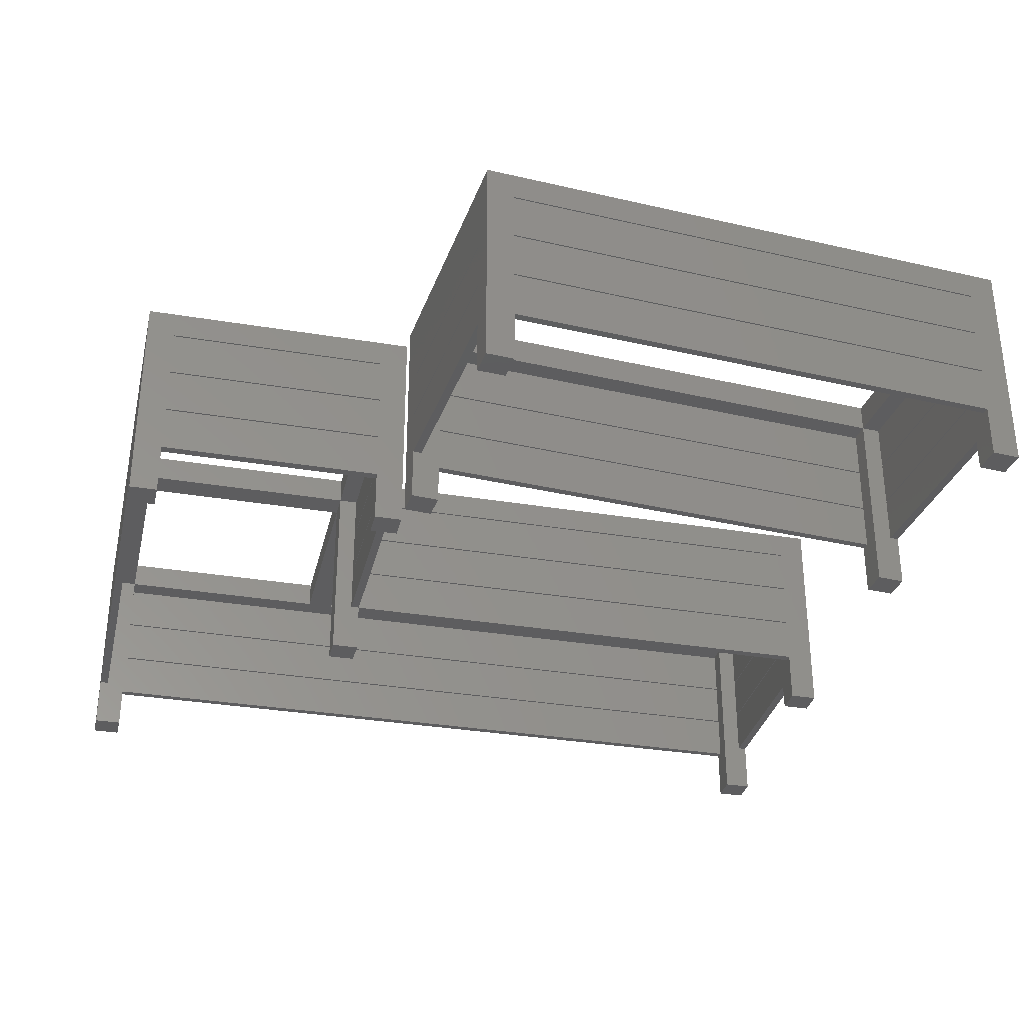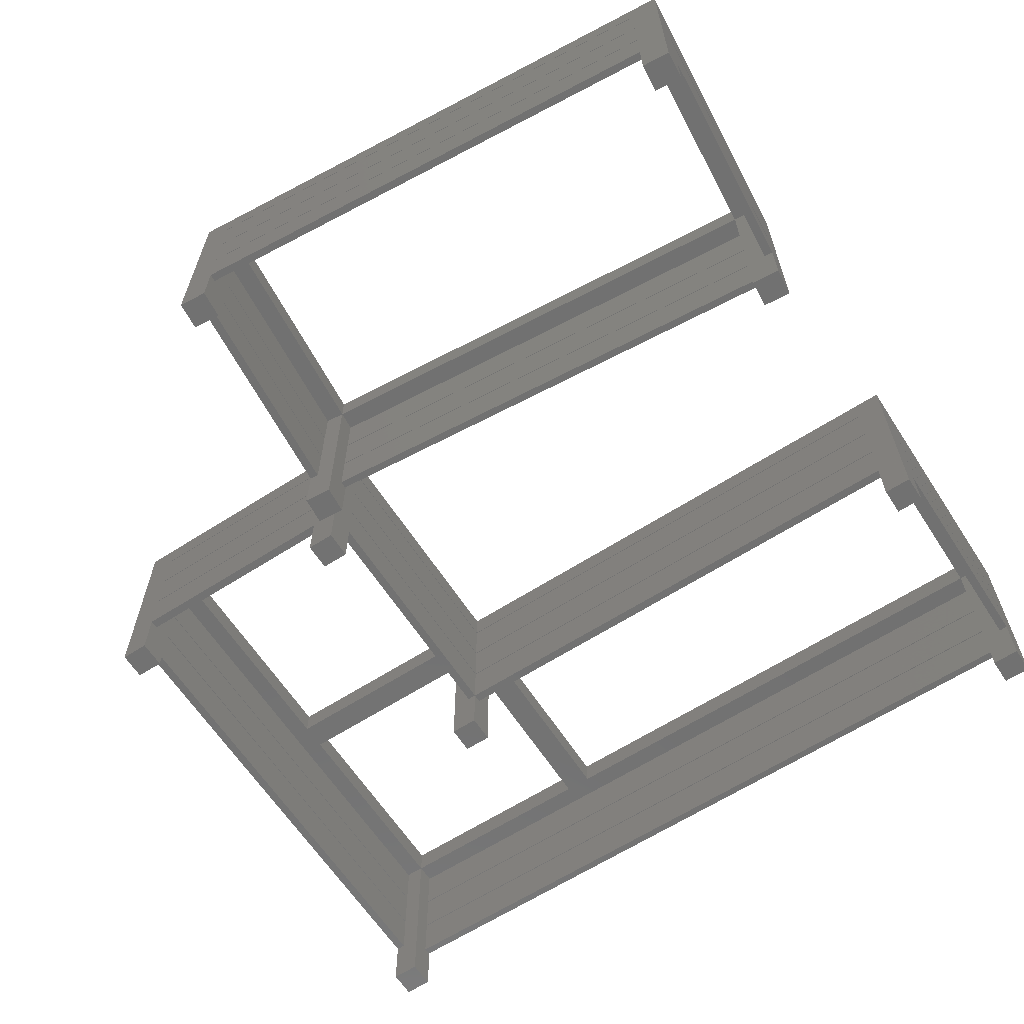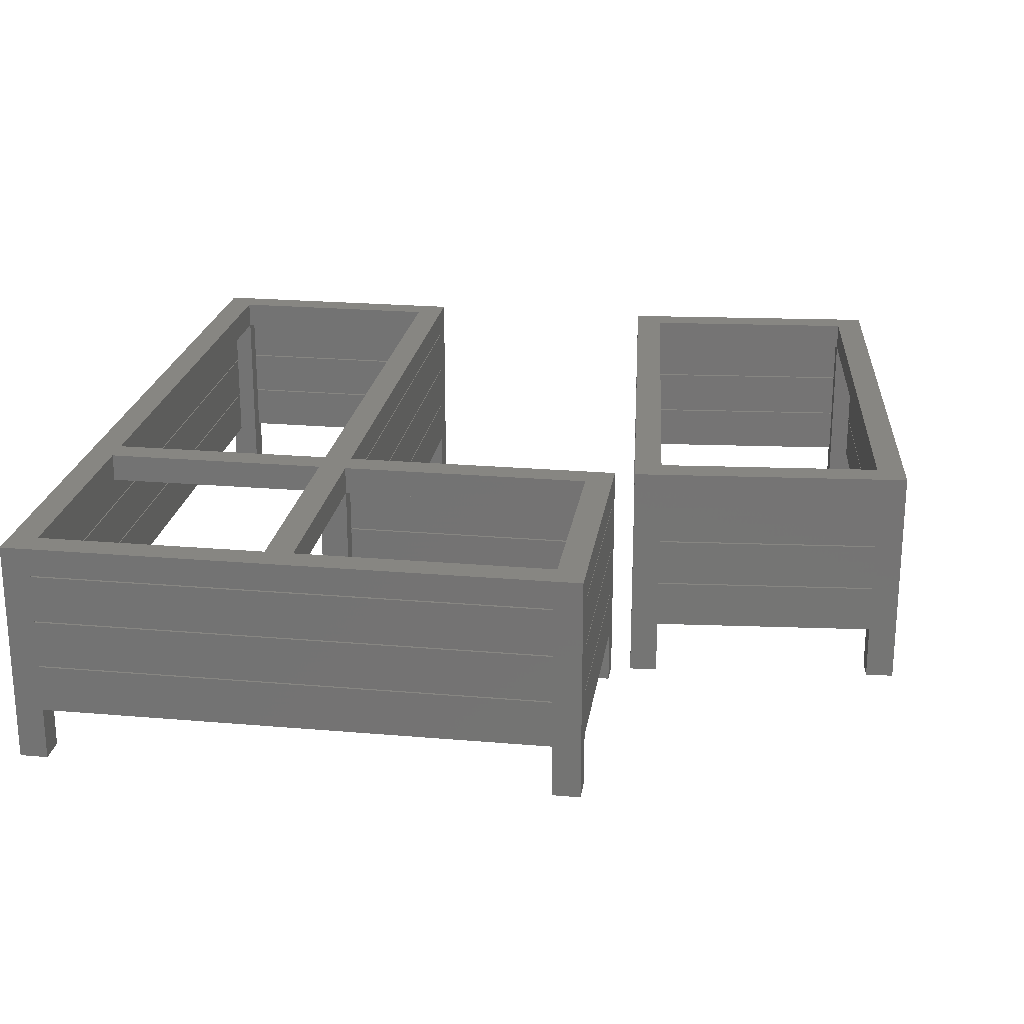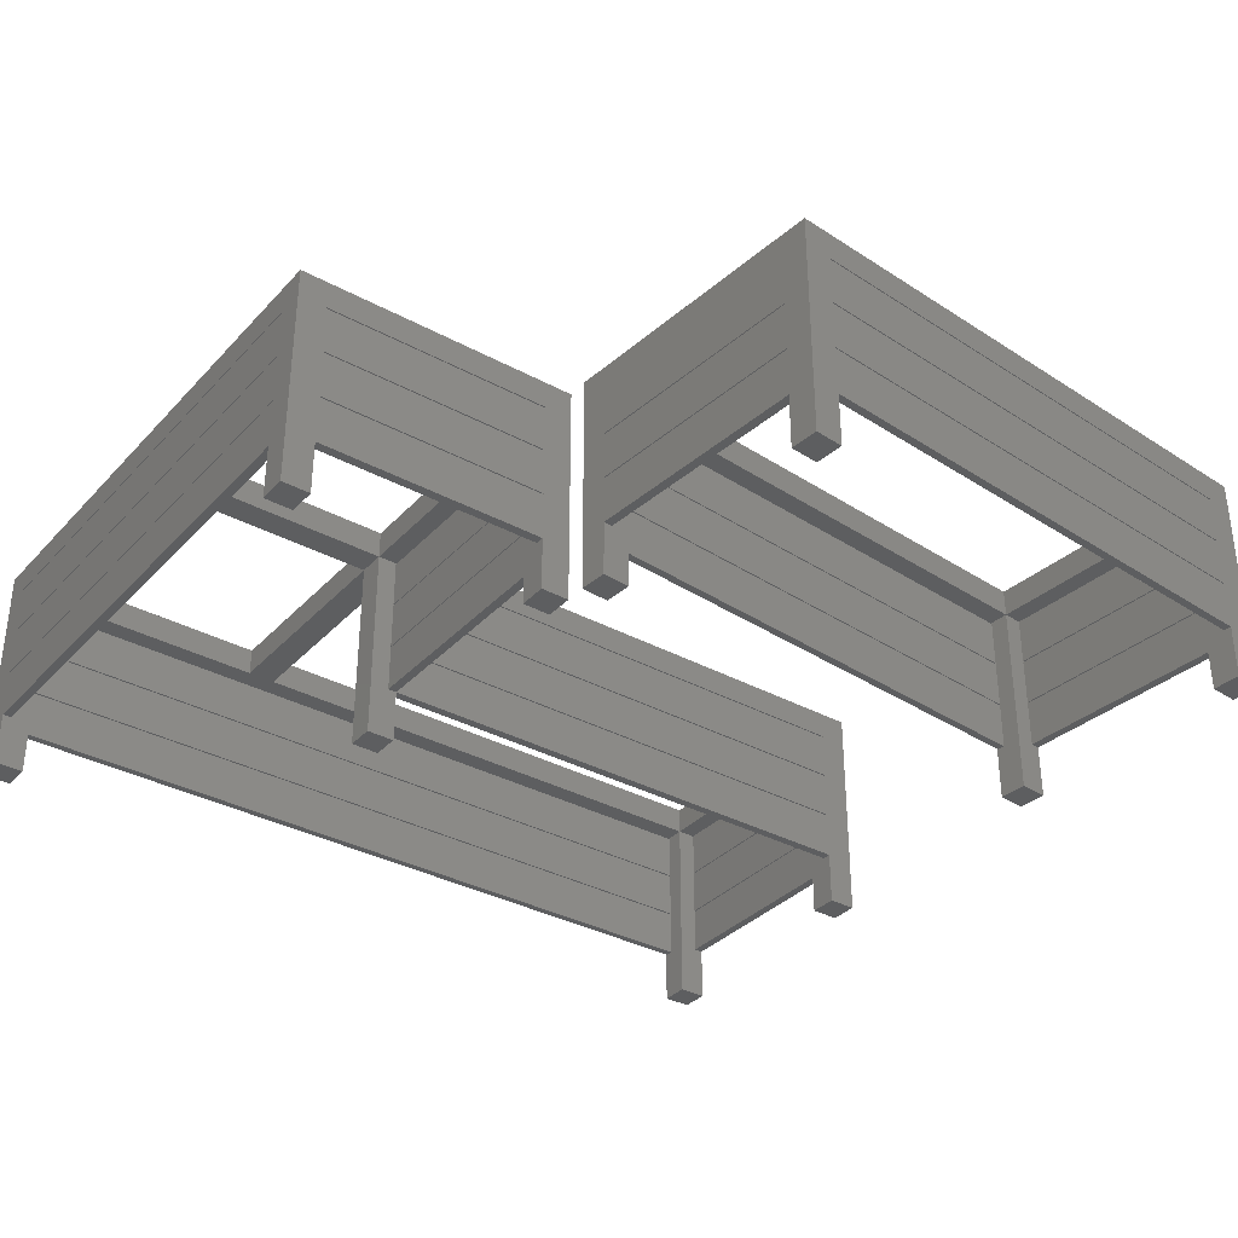
<metadata>
{"format":"stl","ext":"stl","renderer":"f3d","projection":"perspective","resolution":1024,"background":"white","views":[{"elev":-32.7,"azim":-103.0,"up":"+Z"},{"elev":-63.3,"azim":-57.0,"up":"+Z"},{"elev":22.5,"azim":-171.5,"up":"+Z"},{"elev":-34.5,"azim":-126.1,"up":"+Z"}]}
</metadata>
<code>
# stl→obj: 323 verts, 762 faces
v 0 2100 566
v -70 2100 496
v -1410 2100 566
v -70 2100 493
v -70 2100 375
v -1340 2100 493
v -70 2100 372
v -70 2100 254
v -1340 2100 372
v 0 2100 0
v -70 2100 251
v -70 2100 133
v -1340 2100 251
v -70 2100 0
v -1340 2100 496
v -1340 2100 375
v -1340 2100 254
v -1410 2100 0
v -1340 2100 133
v -1340 2100 0
v -1340 1465 566
v -705 1395 566
v -705 1465 566
v -1410 1395 566
v -635 1465 566
v -70 1395 566
v -70 1465 566
v -635 1395 566
v -70 2030 566
v -635 2030 566
v -705 2030 566
v -1340 2030 566
v 0 0 566
v -70 70 566
v -635 70 566
v -705 0 566
v -1410 1395 0
v -1410 1465 133
v -1410 1465 0
v -1410 1465 251
v -1410 1465 254
v -1410 1465 372
v -1410 1465 375
v -1410 1465 493
v -1410 2030 493
v -1410 2030 375
v -1410 2030 372
v -1410 2030 254
v -1410 2030 251
v -1410 2030 133
v -1410 2030 0
v -1410 2030 496
v -1410 1465 496
v -1340 2030 496
v -705 2030 496
v -635 2030 496
v -70 2030 496
v -635 22 496
v -70 70 496
v -70 22 496
v -635 70 496
v -1340 1395 496
v -705 1465 496
v -705 1395 496
v -1340 1465 496
v -635 1395 496
v -70 1465 496
v -70 1395 496
v -635 1465 496
v 0 70 496
v 0 2030 496
v -705 70 496
v 0 0 0
v 0 70 0
v 0 2030 0
v -635 0 378
v -635 0 375
v -635 0 257
v -70 0 375
v -705 0 0
v -635 0 254
v -635 0 136
v -70 0 254
v -635 0 0
v -70 0 378
v -70 0 257
v -70 0 136
v -70 0 0
v -705 70 133
v -705 70 0
v -705 70 251
v -705 70 254
v -705 70 372
v -705 70 375
v -705 70 493
v -705 1395 251
v -705 1395 133
v -705 1395 372
v -705 1395 254
v -705 1395 493
v -705 1395 375
v -1340 1395 493
v -1340 1395 375
v -1340 1395 372
v -1340 1395 254
v -1340 1395 251
v -1340 1395 133
v -1340 1395 0
v -22 70 493
v -3 70 493
v -3 70 375
v -3 70 372
v -22 70 375
v -3 70 254
v -3 70 251
v -22 70 254
v -3 70 133
v -22 70 133
v -22 70 372
v -22 70 251
v -70 70 0
v -70 22 378
v -70 22 375
v -70 22 257
v -70 22 254
v -70 22 136
v -70 2078 133
v -70 2030 0
v -70 2078 251
v -70 2078 254
v -70 2078 372
v -70 2078 375
v -70 2078 493
v -22 2030 493
v -22 2030 375
v -22 2030 372
v -3 2030 375
v -22 2030 254
v -22 2030 251
v -3 2030 254
v -22 2030 133
v -3 2030 493
v -3 2030 372
v -3 2030 251
v -3 2030 133
v -635 22 254
v -635 22 257
v -635 22 375
v -635 22 378
v -635 70 0
v -635 22 136
v -683 70 493
v -683 70 375
v -683 70 372
v -683 70 254
v -683 70 251
v -683 70 133
v -1340 2078 493
v -1340 2078 375
v -1340 2078 372
v -1340 2078 254
v -1340 2078 251
v -1340 2030 0
v -1340 2078 133
v -1388 2030 133
v -1388 2030 254
v -1388 2030 375
v -1388 2030 493
v -1388 2030 372
v -1388 2030 251
v -635 1465 0
v -635 1395 0
v -705 1465 0
v -705 1417 375
v -705 1417 372
v -705 1417 254
v -705 1417 251
v -705 1417 133
v -705 1395 0
v -705 1417 493
v -683 1395 133
v -683 1395 254
v -683 1395 375
v -683 1395 493
v -683 1395 372
v -683 1395 251
v -1340 1417 251
v -1340 1417 254
v -1340 1417 372
v -1340 1417 375
v -1340 1417 493
v -1340 1465 0
v -1340 1417 133
v -1388 1465 493
v -1388 1465 375
v -1388 1465 372
v -1388 1465 254
v -1388 1465 251
v -1388 1465 133
v -1416 69.73 496
v -1979 20.49 566
v -1416 69.73 566
v -1979 20.49 496
v -1462 1396 566
v -1340 6.101 566
v -1525 1320 566
v -2088 1271 566
v -2164 1334 566
v -2043 -55.34 566
v -2043 -55.34 0
v -2049 14.39 133
v -2049 14.39 0
v -2049 14.39 251
v -2049 14.39 254
v -2049 14.39 372
v -2049 14.39 375
v -2049 14.39 493
v -2158 1265 493
v -2158 1265 375
v -2158 1265 372
v -2158 1265 254
v -2158 1265 251
v -2158 1265 133
v -2164 1334 0
v -2158 1265 0
v -2158 1265 496
v -2049 14.39 496
v -1973 -49.24 378
v -1973 -49.24 375
v -1973 -49.24 257
v -1410 0 375
v -1973 -49.24 254
v -1973 -49.24 136
v -1410 0 254
v -1973 -49.24 0
v -1410 0 378
v -1410 0 257
v -1340 6.101 0
v -1410 0 136
v -1410 0 0
v -2088 1271 496
v -1530 1368 496
v -1525 1320 496
v -2093 1319 496
v -1975 -27.33 496
v -1412 21.92 496
v -1456 1326 496
v -1346 75.83 496
v -1462 1396 0
v -1346 75.83 0
v -1456 1326 0
v -1532 1390 378
v -1532 1390 375
v -1532 1390 257
v -2094 1340 375
v -1532 1390 254
v -1532 1390 136
v -2094 1340 254
v -1532 1390 0
v -2094 1340 378
v -2094 1340 257
v -2094 1340 136
v -2094 1340 0
v -1368 73.92 493
v -1349 75.57 493
v -1349 75.57 375
v -1349 75.57 372
v -1368 73.92 375
v -1349 75.57 254
v -1349 75.57 251
v -1368 73.92 254
v -1349 75.57 133
v -1368 73.92 133
v -1368 73.92 372
v -1368 73.92 251
v -1416 69.73 0
v -1412 21.92 378
v -1412 21.92 375
v -1412 21.92 257
v -1412 21.92 254
v -1412 21.92 136
v -1975 -27.33 254
v -1975 -27.33 257
v -1975 -27.33 375
v -1975 -27.33 378
v -1979 20.49 0
v -1975 -27.33 136
v -2030 16.05 493
v -2030 16.05 375
v -2030 16.05 372
v -2030 16.05 254
v -2030 16.05 251
v -2030 16.05 133
v -1530 1368 136
v -1525 1320 0
v -1530 1368 254
v -1530 1368 257
v -1530 1368 375
v -1530 1368 378
v -1478 1324 493
v -1478 1324 375
v -1478 1324 372
v -1459 1326 375
v -1478 1324 254
v -1478 1324 251
v -1459 1326 254
v -1478 1324 133
v -1459 1326 493
v -1459 1326 372
v -1459 1326 251
v -1459 1326 133
v -2093 1319 378
v -2093 1319 375
v -2093 1319 257
v -2093 1319 254
v -2088 1271 0
v -2093 1319 136
v -2139 1266 133
v -2139 1266 254
v -2139 1266 375
v -2139 1266 493
v -2139 1266 372
v -2139 1266 251
f 1 2 3
f 1 4 2
f 4 5 6
f 1 5 4
f 1 7 5
f 7 8 9
f 1 8 7
f 10 8 1
f 11 12 13
f 8 10 11
f 11 10 12
f 12 10 14
f 15 3 2
f 6 3 15
f 16 6 5
f 16 3 6
f 9 3 16
f 17 9 8
f 17 3 9
f 18 17 13
f 19 13 12
f 18 13 19
f 18 19 20
f 17 18 3
f 21 22 23
f 21 24 22
f 24 21 3
f 25 26 27
f 26 25 28
f 27 1 29
f 1 30 29
f 23 25 30
f 25 23 28
f 23 30 31
f 1 31 30
f 3 31 1
f 32 3 21
f 31 3 32
f 26 1 27
f 1 26 33
f 34 33 26
f 35 33 34
f 28 23 22
f 28 22 35
f 35 36 33
f 36 35 22
f 37 38 39
f 38 37 40
f 40 37 41
f 24 41 37
f 41 24 42
f 42 24 43
f 43 24 44
f 43 45 46
f 45 43 44
f 41 47 48
f 47 41 42
f 38 49 50
f 49 38 40
f 50 18 51
f 49 18 50
f 48 18 49
f 18 48 3
f 47 3 48
f 46 3 47
f 45 3 46
f 52 3 45
f 53 3 52
f 53 24 3
f 44 24 53
f 54 31 32
f 31 54 55
f 56 29 30
f 29 56 57
f 58 59 60
f 59 58 61
f 62 63 64
f 63 62 65
f 53 54 65
f 54 53 52
f 66 67 68
f 67 66 69
f 68 70 59
f 70 68 71
f 67 71 68
f 71 67 57
f 69 63 56
f 56 2 57
f 55 56 63
f 55 2 56
f 15 55 54
f 55 15 2
f 72 66 61
f 66 72 64
f 1 71 10
f 1 70 71
f 33 70 1
f 73 70 33
f 70 73 74
f 10 71 75
f 67 29 57
f 29 67 27
f 59 26 68
f 26 59 34
f 36 76 33
f 36 77 76
f 77 78 79
f 36 78 77
f 80 78 36
f 81 82 83
f 78 80 81
f 81 80 82
f 82 80 84
f 85 33 76
f 79 33 85
f 86 79 78
f 86 33 79
f 73 86 83
f 87 83 82
f 73 83 87
f 73 87 88
f 86 73 33
f 80 89 90
f 89 80 91
f 91 80 92
f 36 92 80
f 92 36 93
f 93 36 94
f 94 36 95
f 89 96 97
f 96 89 91
f 92 98 99
f 98 92 93
f 94 100 101
f 100 94 95
f 72 22 64
f 72 36 22
f 95 36 72
f 63 31 55
f 31 63 23
f 25 56 30
f 56 25 69
f 35 66 28
f 66 35 61
f 63 21 23
f 21 63 65
f 67 25 27
f 25 67 69
f 24 62 22
f 24 102 62
f 102 103 100
f 24 103 102
f 24 104 103
f 104 105 98
f 24 105 104
f 37 105 24
f 106 107 96
f 105 37 106
f 106 37 107
f 107 37 108
f 22 62 64
f 100 103 101
f 98 105 99
f 96 107 97
f 66 26 28
f 26 66 68
f 59 35 34
f 35 59 61
f 21 54 32
f 54 21 65
f 109 70 110
f 70 111 110
f 111 112 113
f 70 112 111
f 70 114 112
f 114 115 116
f 70 115 114
f 74 115 70
f 117 74 118
f 115 74 117
f 70 109 59
f 113 59 109
f 119 113 112
f 119 59 113
f 116 59 119
f 120 116 115
f 120 59 116
f 121 120 118
f 120 121 59
f 121 118 74
f 79 122 123
f 122 79 85
f 83 124 125
f 124 83 86
f 125 121 126
f 88 126 121
f 126 88 87
f 121 125 59
f 124 59 125
f 123 59 124
f 122 59 123
f 59 122 60
f 88 74 73
f 74 88 121
f 14 127 12
f 128 129 127
f 129 128 130
f 130 57 131
f 131 57 132
f 130 128 57
f 128 127 14
f 129 8 11
f 8 129 130
f 131 5 7
f 5 131 132
f 133 2 4
f 133 57 2
f 132 57 133
f 57 134 71
f 57 135 134
f 135 136 137
f 57 136 135
f 57 138 136
f 138 139 140
f 57 139 138
f 128 139 57
f 75 141 128
f 139 128 141
f 142 71 134
f 137 71 142
f 143 137 136
f 143 71 137
f 140 71 143
f 144 140 139
f 144 71 140
f 75 144 145
f 144 75 71
f 141 75 145
f 128 10 75
f 10 128 14
f 78 146 147
f 146 78 81
f 76 148 149
f 148 76 77
f 149 61 58
f 148 61 149
f 147 61 148
f 146 61 147
f 61 146 150
f 151 150 146
f 84 151 82
f 151 84 150
f 61 152 72
f 61 153 152
f 153 154 94
f 61 154 153
f 61 155 154
f 155 156 92
f 61 156 155
f 150 156 61
f 156 150 157
f 90 157 150
f 157 90 89
f 72 152 95
f 94 154 93
f 92 156 91
f 80 150 84
f 150 80 90
f 15 158 6
f 54 159 158
f 159 54 160
f 160 54 161
f 161 54 162
f 163 162 54
f 54 158 15
f 159 9 16
f 9 159 160
f 161 13 17
f 13 161 162
f 164 20 19
f 164 163 20
f 162 163 164
f 51 20 163
f 20 51 18
f 50 51 165
f 48 49 166
f 46 47 167
f 168 52 45
f 52 168 54
f 167 54 168
f 169 167 47
f 169 54 167
f 166 54 169
f 170 166 49
f 170 54 166
f 163 170 165
f 170 163 54
f 163 165 51
f 66 171 69
f 171 66 172
f 171 63 69
f 63 171 173
f 98 174 175
f 174 98 101
f 96 176 177
f 176 96 99
f 177 173 178
f 179 178 173
f 178 179 97
f 173 177 63
f 176 63 177
f 175 63 176
f 174 63 175
f 180 63 174
f 64 180 100
f 180 64 63
f 97 179 181
f 99 96 182
f 101 98 183
f 184 64 100
f 64 184 66
f 183 66 184
f 185 183 98
f 185 66 183
f 182 66 185
f 186 182 96
f 186 66 182
f 172 186 181
f 186 172 66
f 172 181 179
f 179 171 172
f 171 179 173
f 105 187 188
f 187 105 106
f 103 189 190
f 189 103 104
f 190 65 191
f 62 191 65
f 191 62 102
f 189 65 190
f 188 65 189
f 65 188 192
f 187 192 188
f 193 192 187
f 108 193 107
f 193 108 192
f 65 194 53
f 65 195 194
f 195 196 43
f 65 196 195
f 65 197 196
f 197 198 41
f 65 198 197
f 192 198 65
f 198 192 199
f 39 199 192
f 199 39 38
f 53 194 44
f 43 196 42
f 41 198 40
f 37 192 108
f 192 37 39
f 122 58 60
f 58 122 149
f 76 122 85
f 122 76 149
f 110 137 142
f 137 110 111
f 134 110 142
f 110 134 109
f 113 137 111
f 137 113 135
f 113 134 135
f 134 113 109
f 159 5 132
f 5 159 16
f 6 133 4
f 133 6 158
f 159 133 158
f 133 159 132
f 194 167 168
f 167 194 195
f 45 194 168
f 194 45 44
f 43 167 195
f 167 43 46
f 174 191 180
f 191 174 190
f 94 183 153
f 183 94 101
f 103 174 101
f 174 103 190
f 191 100 180
f 100 191 102
f 152 183 184
f 183 152 153
f 100 152 184
f 152 100 95
f 124 148 123
f 148 124 147
f 78 124 86
f 124 78 147
f 148 79 123
f 79 148 77
f 112 140 143
f 140 112 114
f 136 112 143
f 112 136 119
f 116 140 114
f 140 116 138
f 116 136 138
f 136 116 119
f 161 8 130
f 8 161 17
f 9 131 7
f 131 9 160
f 161 131 160
f 131 161 130
f 196 166 169
f 166 196 197
f 47 196 169
f 196 47 42
f 41 166 197
f 166 41 48
f 176 189 175
f 189 176 188
f 92 182 155
f 182 92 99
f 105 176 99
f 176 105 188
f 189 98 175
f 98 189 104
f 154 182 185
f 182 154 155
f 98 154 185
f 154 98 93
f 126 146 125
f 146 126 151
f 82 126 87
f 126 82 151
f 146 83 125
f 83 146 81
f 115 145 144
f 145 115 117
f 139 115 144
f 115 139 120
f 118 145 117
f 145 118 141
f 118 139 141
f 139 118 120
f 164 12 127
f 12 164 19
f 13 129 11
f 129 13 162
f 164 129 162
f 129 164 127
f 198 165 170
f 165 198 199
f 49 198 170
f 198 49 40
f 38 165 199
f 165 38 50
f 178 187 177
f 187 178 193
f 89 181 157
f 181 89 97
f 107 178 97
f 178 107 193
f 187 96 177
f 96 187 106
f 156 181 186
f 181 156 157
f 96 156 186
f 156 96 91
f 200 201 202
f 201 200 203
f 204 202 205
f 204 206 202
f 204 207 206
f 207 204 208
f 201 205 202
f 201 209 205
f 207 209 201
f 209 207 208
f 210 211 212
f 211 210 213
f 213 210 214
f 209 214 210
f 214 209 215
f 215 209 216
f 216 209 217
f 216 218 219
f 218 216 217
f 214 220 221
f 220 214 215
f 211 222 223
f 222 211 213
f 223 224 225
f 222 224 223
f 221 224 222
f 224 221 208
f 220 208 221
f 219 208 220
f 218 208 219
f 226 208 218
f 227 208 226
f 227 209 208
f 217 209 227
f 209 228 205
f 209 229 228
f 229 230 231
f 209 230 229
f 210 230 209
f 232 233 234
f 230 210 232
f 232 210 233
f 233 210 235
f 236 205 228
f 231 205 236
f 237 231 230
f 237 205 231
f 238 237 234
f 239 234 233
f 238 234 239
f 238 239 240
f 237 238 205
f 241 242 243
f 242 241 244
f 245 200 246
f 200 245 203
f 227 241 203
f 241 227 226
f 200 247 248
f 247 200 243
f 200 206 243
f 206 200 202
f 204 247 249
f 204 248 247
f 205 248 204
f 238 248 205
f 248 238 250
f 249 247 251
f 204 252 208
f 204 253 252
f 253 254 255
f 204 254 253
f 249 254 204
f 256 257 258
f 254 249 256
f 256 249 257
f 257 249 259
f 260 208 252
f 255 208 260
f 261 255 254
f 261 208 255
f 224 261 258
f 262 258 257
f 224 258 262
f 224 262 263
f 261 224 208
f 241 206 207
f 206 241 243
f 201 241 207
f 241 201 203
f 264 248 265
f 248 266 265
f 266 267 268
f 248 267 266
f 248 269 267
f 269 270 271
f 248 270 269
f 250 270 248
f 272 250 273
f 270 250 272
f 248 264 200
f 268 200 264
f 274 268 267
f 274 200 268
f 271 200 274
f 275 271 270
f 275 200 271
f 276 275 273
f 275 276 200
f 276 273 250
f 240 250 238
f 250 240 276
f 231 277 278
f 277 231 236
f 234 279 280
f 279 234 237
f 280 276 281
f 240 281 276
f 281 240 239
f 276 280 200
f 279 200 280
f 278 200 279
f 277 200 278
f 200 277 246
f 230 282 283
f 282 230 232
f 228 284 285
f 284 228 229
f 285 203 245
f 284 203 285
f 283 203 284
f 282 203 283
f 203 282 286
f 287 286 282
f 235 287 233
f 287 235 286
f 203 288 227
f 203 289 288
f 289 290 216
f 203 290 289
f 203 291 290
f 291 292 214
f 203 292 291
f 286 292 203
f 292 286 293
f 212 293 286
f 293 212 211
f 227 288 217
f 216 290 215
f 214 292 213
f 210 286 235
f 286 210 212
f 259 294 257
f 295 296 294
f 243 296 295
f 297 243 298
f 298 243 299
f 295 294 259
f 296 243 297
f 299 243 242
f 296 254 256
f 254 296 297
f 298 252 253
f 252 298 299
f 243 300 247
f 243 301 300
f 301 302 303
f 243 302 301
f 243 304 302
f 304 305 306
f 243 305 304
f 295 305 243
f 251 307 295
f 305 295 307
f 308 247 300
f 303 247 308
f 309 303 302
f 309 247 303
f 306 247 309
f 310 306 305
f 310 247 306
f 251 310 311
f 310 251 247
f 307 251 311
f 295 249 251
f 249 295 259
f 241 312 244
f 312 241 313
f 313 241 314
f 314 241 315
f 316 315 241
f 312 255 260
f 255 312 313
f 314 258 261
f 258 314 315
f 317 263 262
f 317 316 263
f 315 316 317
f 225 263 316
f 263 225 224
f 223 225 318
f 221 222 319
f 219 220 320
f 321 226 218
f 226 321 241
f 320 241 321
f 322 320 220
f 322 241 320
f 319 241 322
f 323 319 222
f 323 241 319
f 316 323 318
f 323 316 241
f 316 318 225
f 277 245 246
f 245 277 285
f 228 277 236
f 277 228 285
f 265 303 308
f 303 265 266
f 308 264 265
f 264 308 300
f 268 303 266
f 303 268 301
f 268 300 301
f 300 268 264
f 312 252 299
f 252 312 260
f 312 242 244
f 242 312 299
f 288 320 321
f 320 288 289
f 321 217 288
f 217 321 218
f 216 320 289
f 320 216 219
f 279 284 278
f 284 279 283
f 230 279 237
f 279 230 283
f 278 229 231
f 229 278 284
f 267 306 309
f 306 267 269
f 309 274 267
f 274 309 302
f 271 306 269
f 306 271 304
f 271 302 304
f 302 271 274
f 314 254 297
f 254 314 261
f 253 313 298
f 313 253 255
f 314 298 313
f 298 314 297
f 290 319 322
f 319 290 291
f 322 215 290
f 215 322 220
f 214 319 291
f 319 214 221
f 281 282 280
f 282 281 287
f 233 281 239
f 281 233 287
f 280 232 234
f 232 280 282
f 270 311 310
f 311 270 272
f 310 275 270
f 275 310 305
f 273 311 272
f 311 273 307
f 273 305 307
f 305 273 275
f 317 257 294
f 257 317 262
f 256 315 296
f 315 256 258
f 317 296 315
f 296 317 294
f 292 318 323
f 318 292 293
f 323 213 292
f 213 323 222
f 211 318 293
f 318 211 223

</code>
